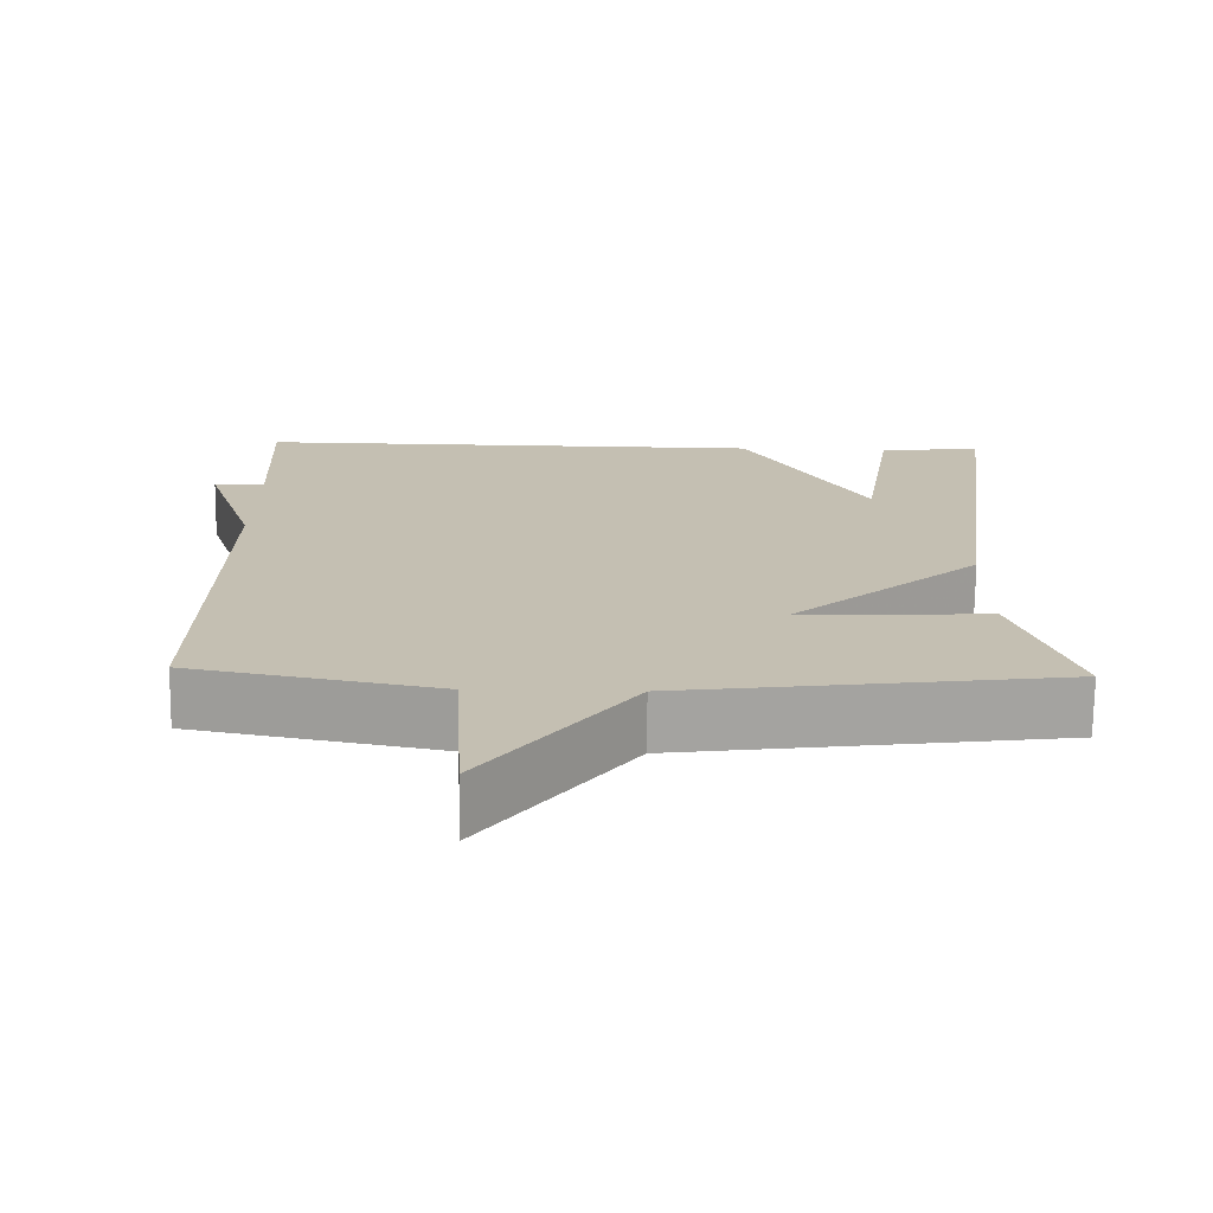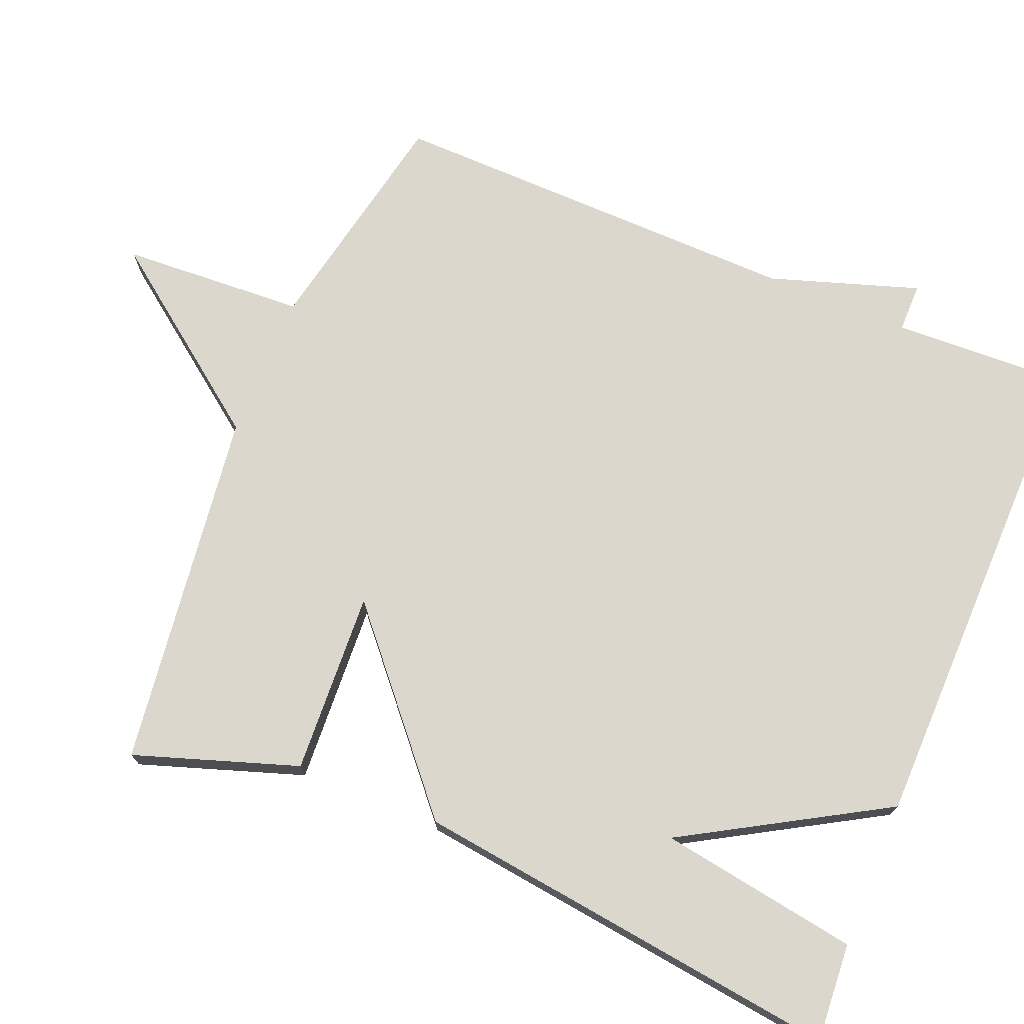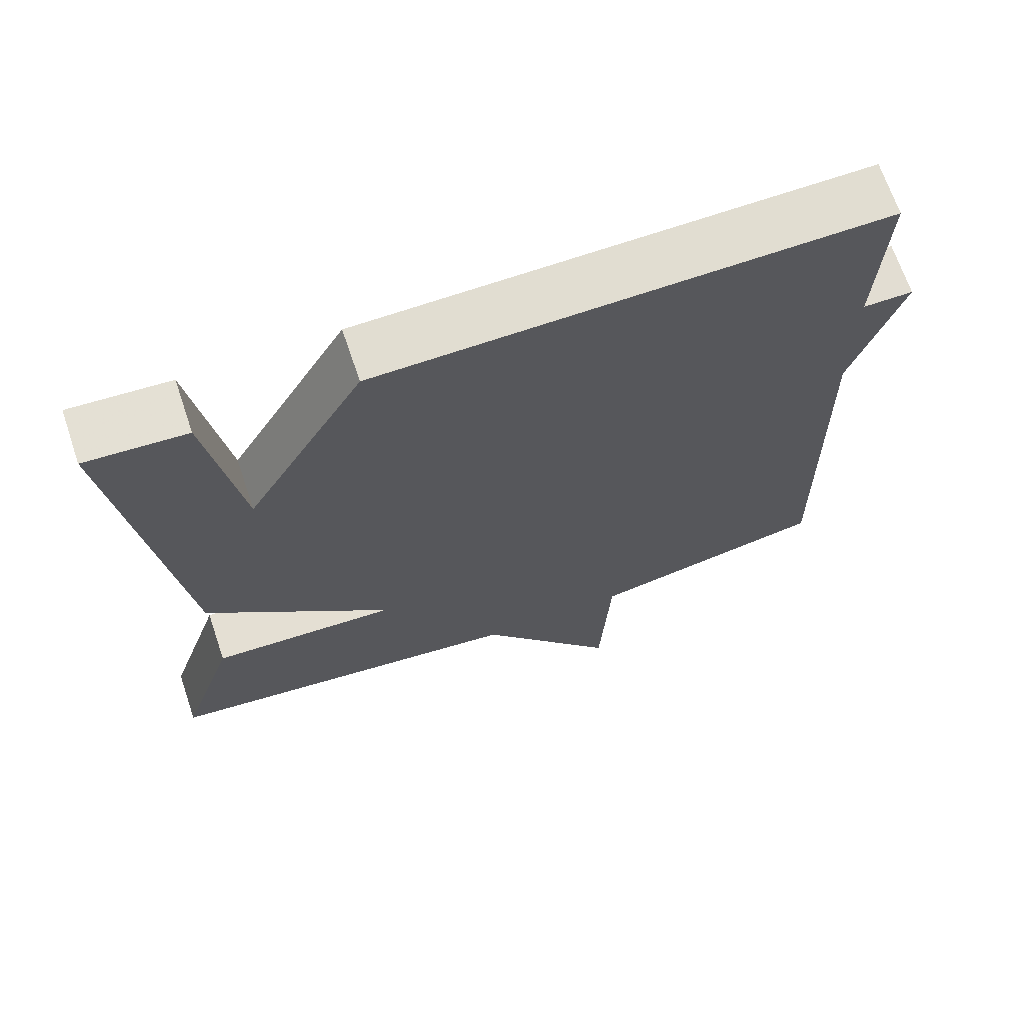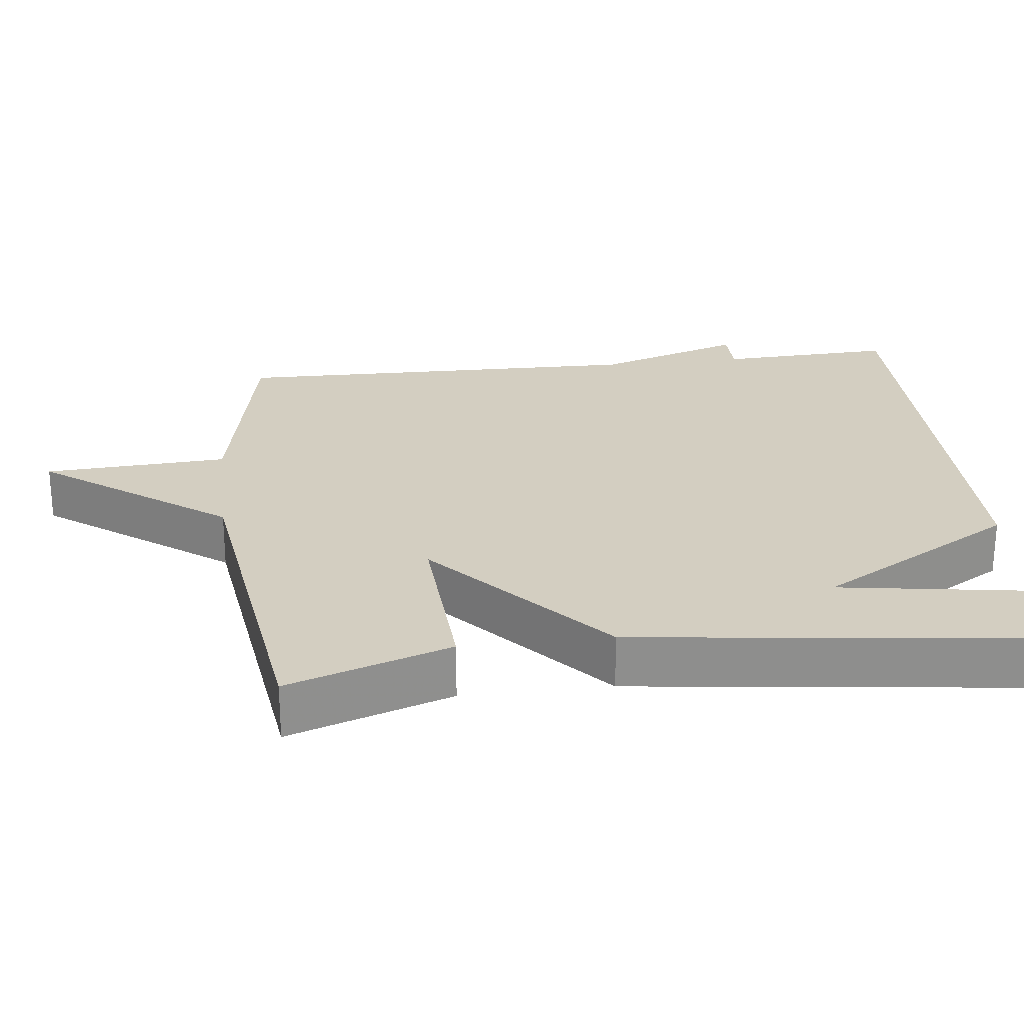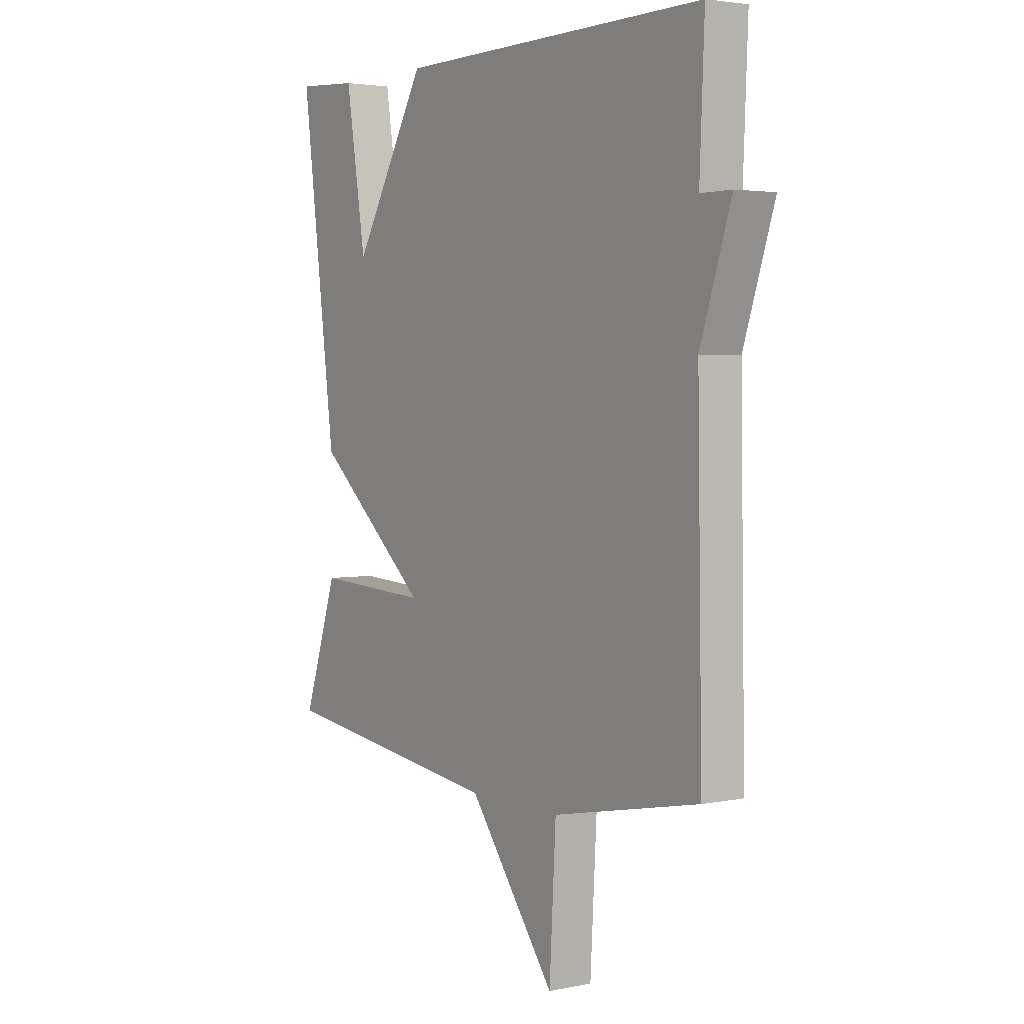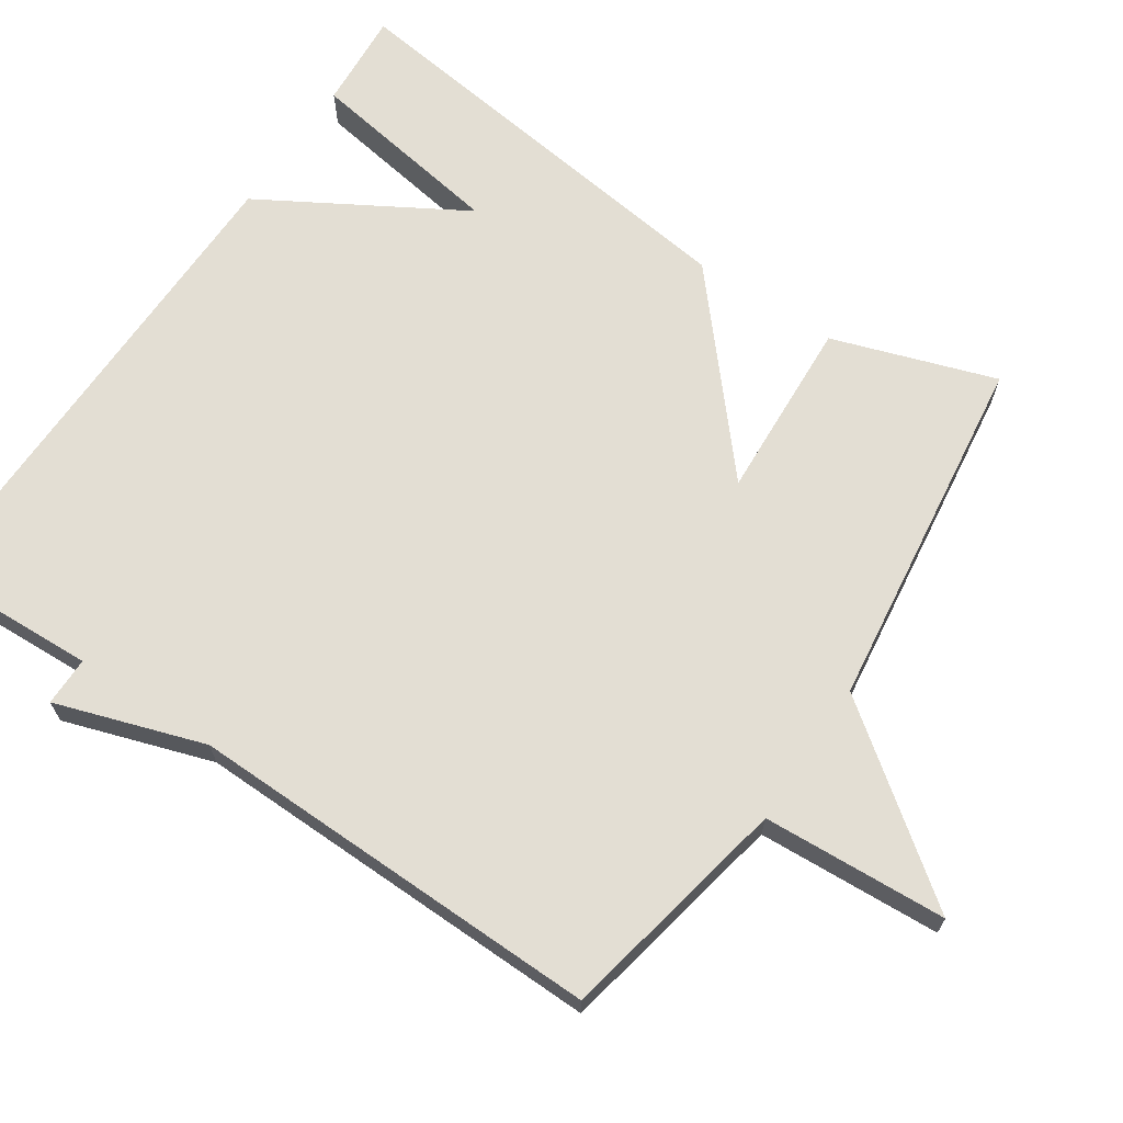
<metadata>
{"format":"obj","ext":"obj","renderer":"f3d","projection":"perspective","resolution":1024,"background":"white","views":[{"elev":-72.5,"azim":179.4,"up":"+Z"},{"elev":73.2,"azim":-67.6,"up":"+Y"},{"elev":68.3,"azim":-18.7,"up":"+Z"},{"elev":25.1,"azim":-96.9,"up":"+Y"},{"elev":3.2,"azim":55.6,"up":"+Z"},{"elev":67.3,"azim":123.8,"up":"+Y"}]}
</metadata>
<code>
v 0.5 0.07 -0.5
v 0.185 0.07 -0.563
v 0.171 0.07 -0.811
v -0.015 0.07 -0.563
v -0.5 0.07 -0.5
v -0.426 0.07 -0.28
v -0.18 0.07 -0.293
v -0.426 0.07 -0.08
v -0.5 0.07 0.5
v -0.368 0.07 0.491
v -0.325 0.07 0.222
v -0.168 0.07 0.491
v 0.5 0.07 0.5
v 0.49 0.07 0.263
v 0.556 0.07 0.263
v 0.49 0.07 0.063
v 0.5 0 -0.5
v 0.185 0 -0.563
v 0.171 0 -0.811
v -0.015 0 -0.563
v -0.5 0 -0.5
v -0.426 0 -0.28
v -0.18 0 -0.293
v -0.426 0 -0.08
v -0.5 0 0.5
v -0.368 0 0.491
v -0.325 0 0.222
v -0.168 0 0.491
v 0.5 0 0.5
v 0.49 0 0.263
v 0.556 0 0.263
v 0.49 0 0.063
f 14 15 16
f 11 12 13 14
f 11 14 16
f 8 9 10 11
f 16 1 2
f 11 16 2
f 8 11 2
f 7 8 2
f 6 7 2
f 5 6 2
f 4 5 2
f 2 3 4
f 32 31 30
f 30 29 28 27
f 32 30 27
f 27 26 25 24
f 18 17 32
f 18 32 27
f 18 27 24
f 18 24 23
f 18 23 22
f 18 22 21
f 18 21 20
f 20 19 18
f 1 17 18 2
f 2 18 19 3
f 3 19 20 4
f 4 20 21 5
f 5 21 22 6
f 6 22 23 7
f 7 23 24 8
f 8 24 25 9
f 9 25 26 10
f 10 26 27 11
f 11 27 28 12
f 12 28 29 13
f 13 29 30 14
f 14 30 31 15
f 15 31 32 16
f 16 32 17 1

</code>
